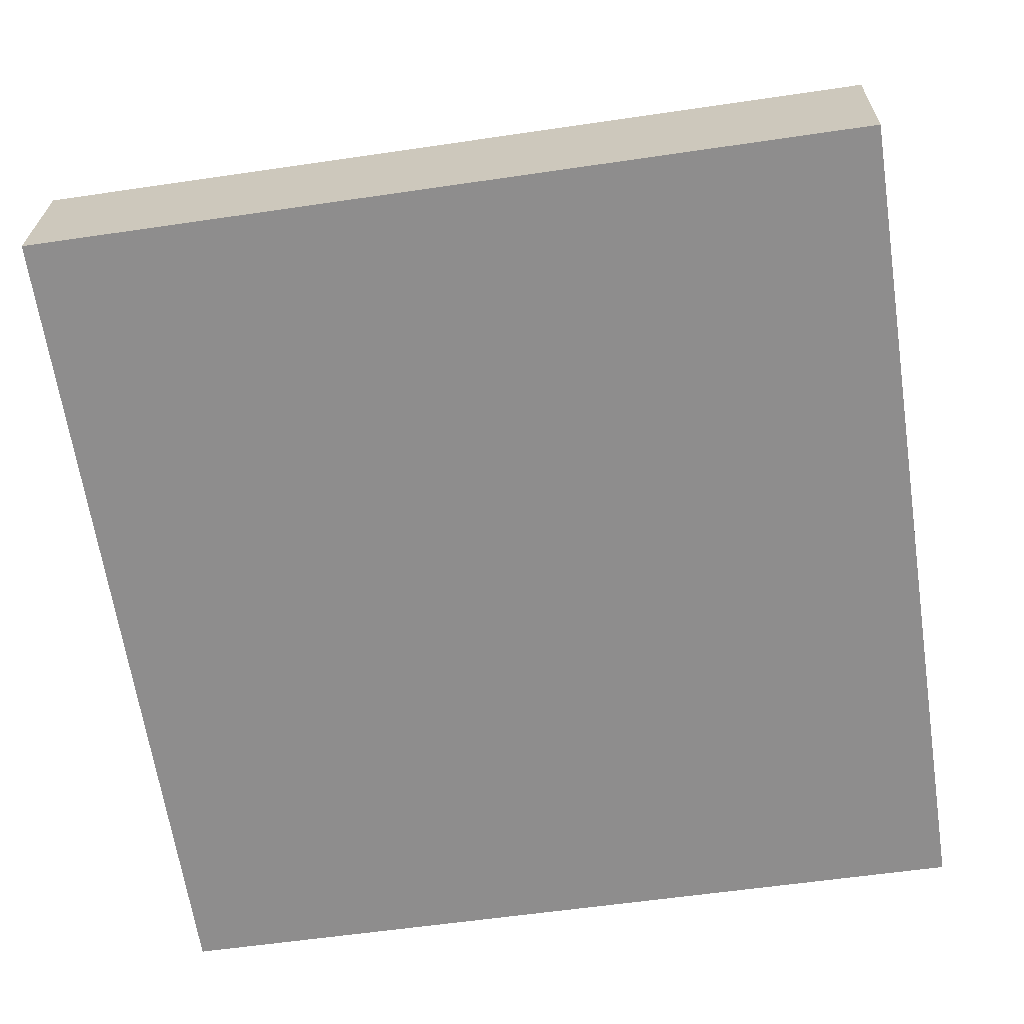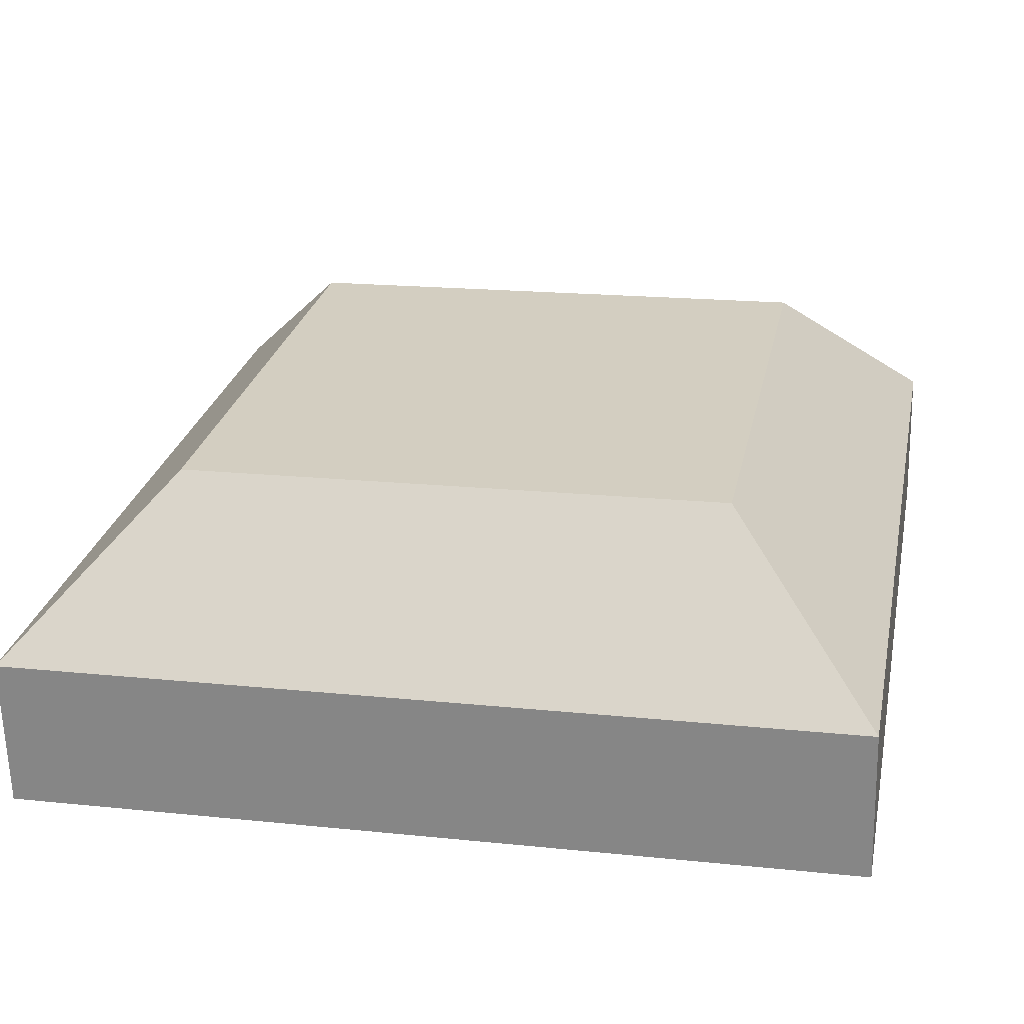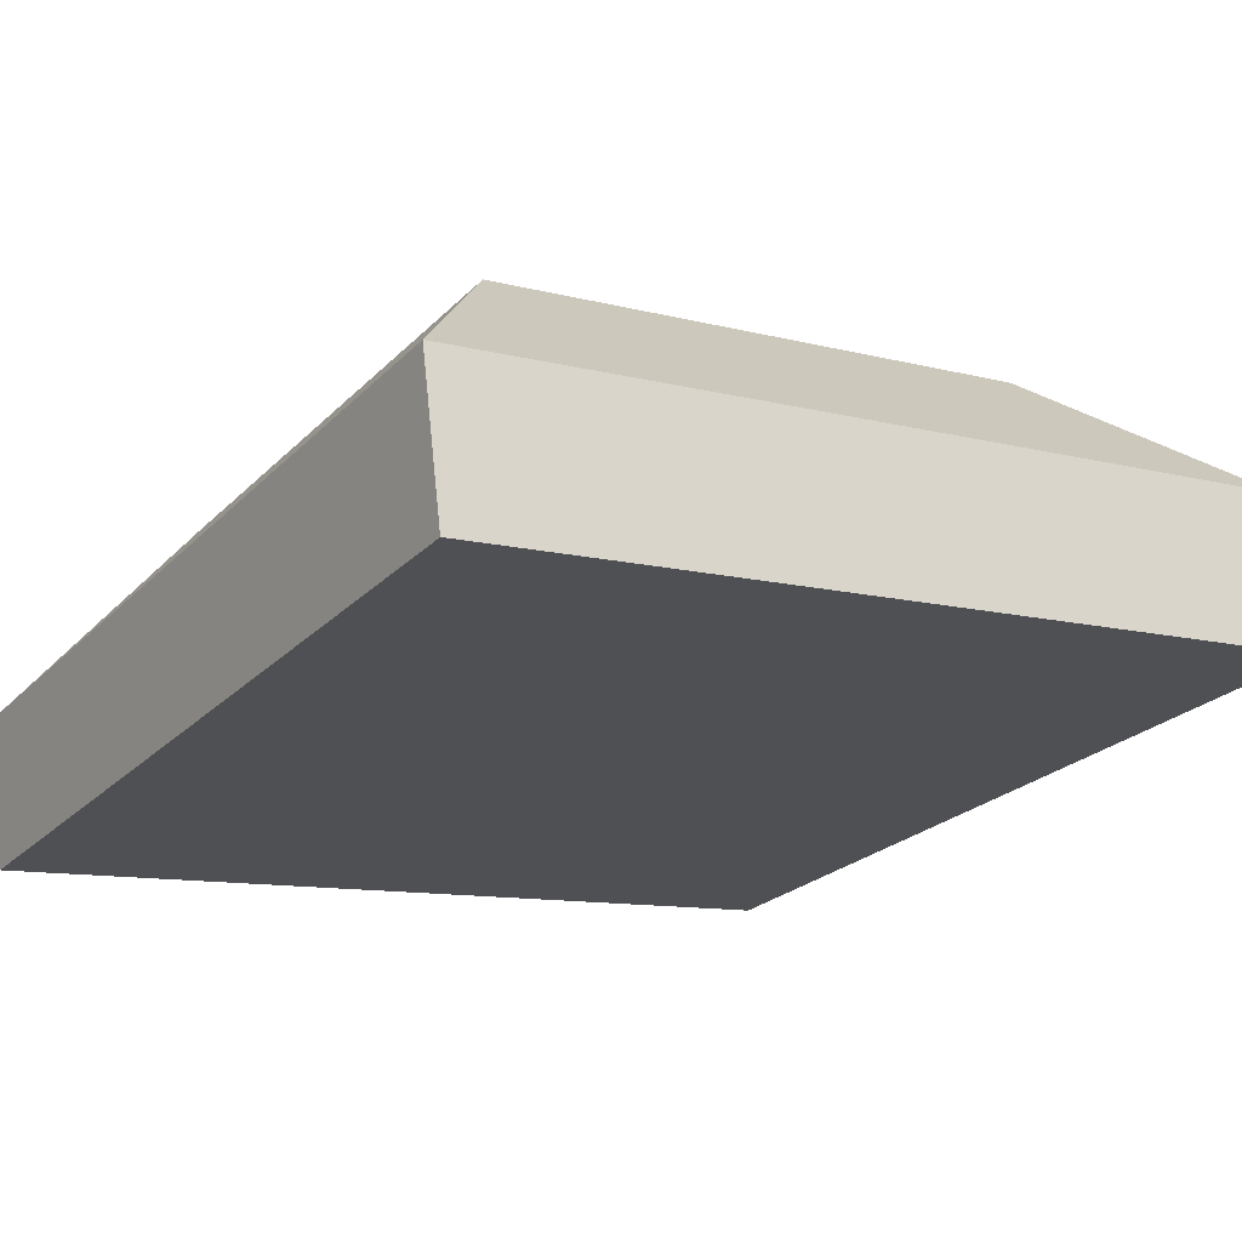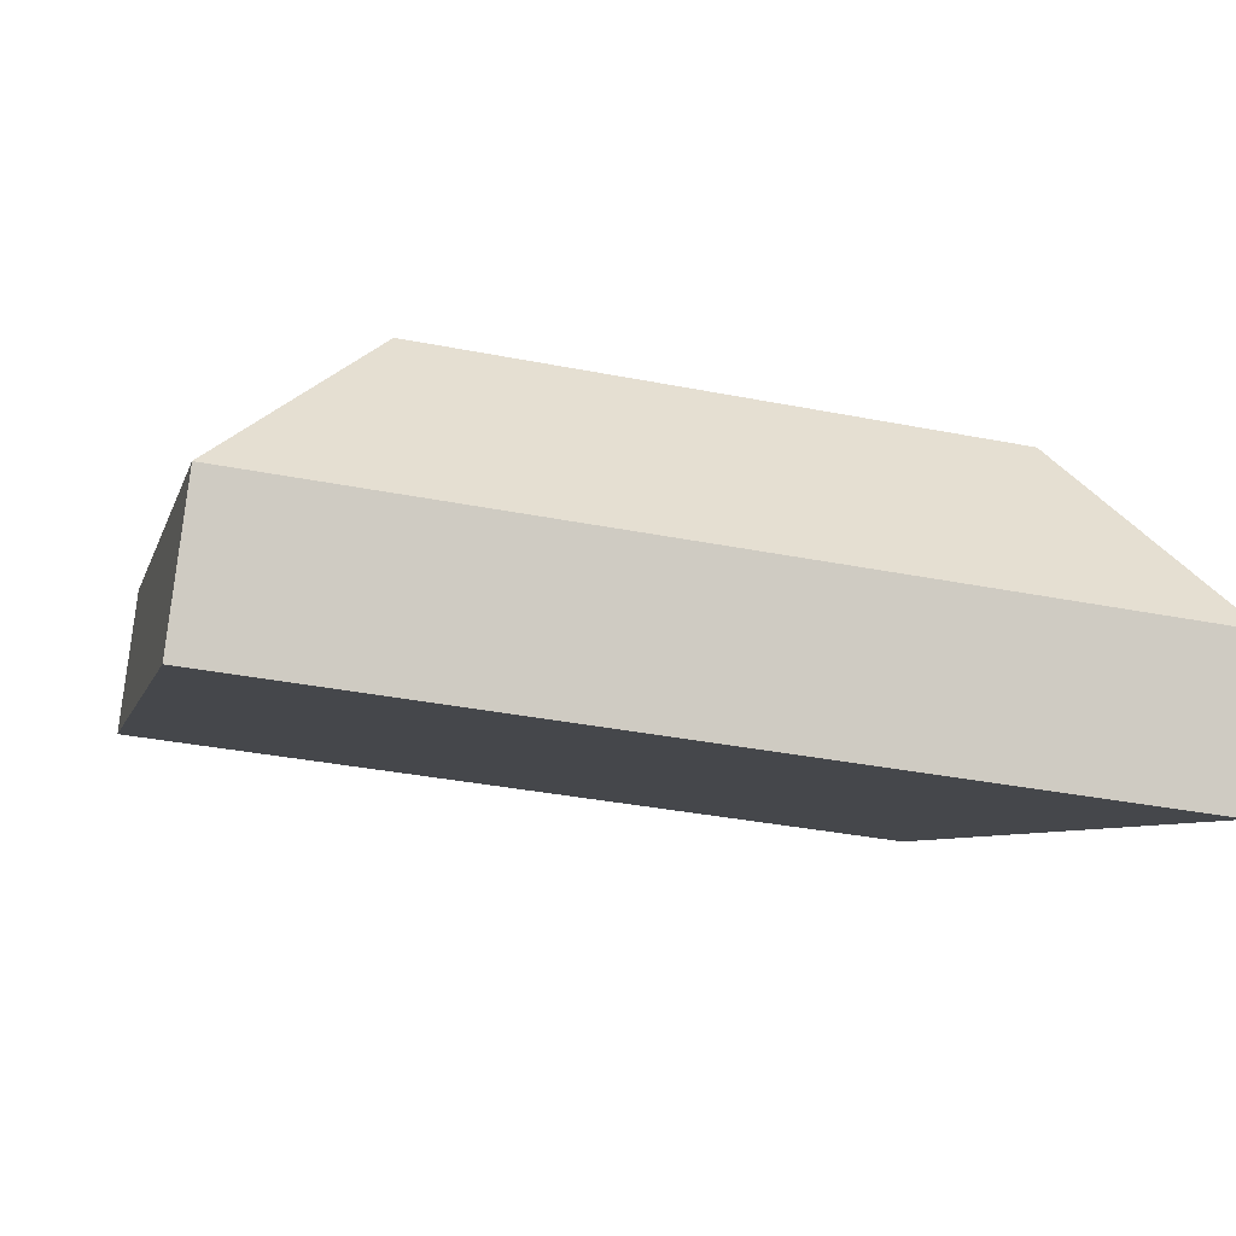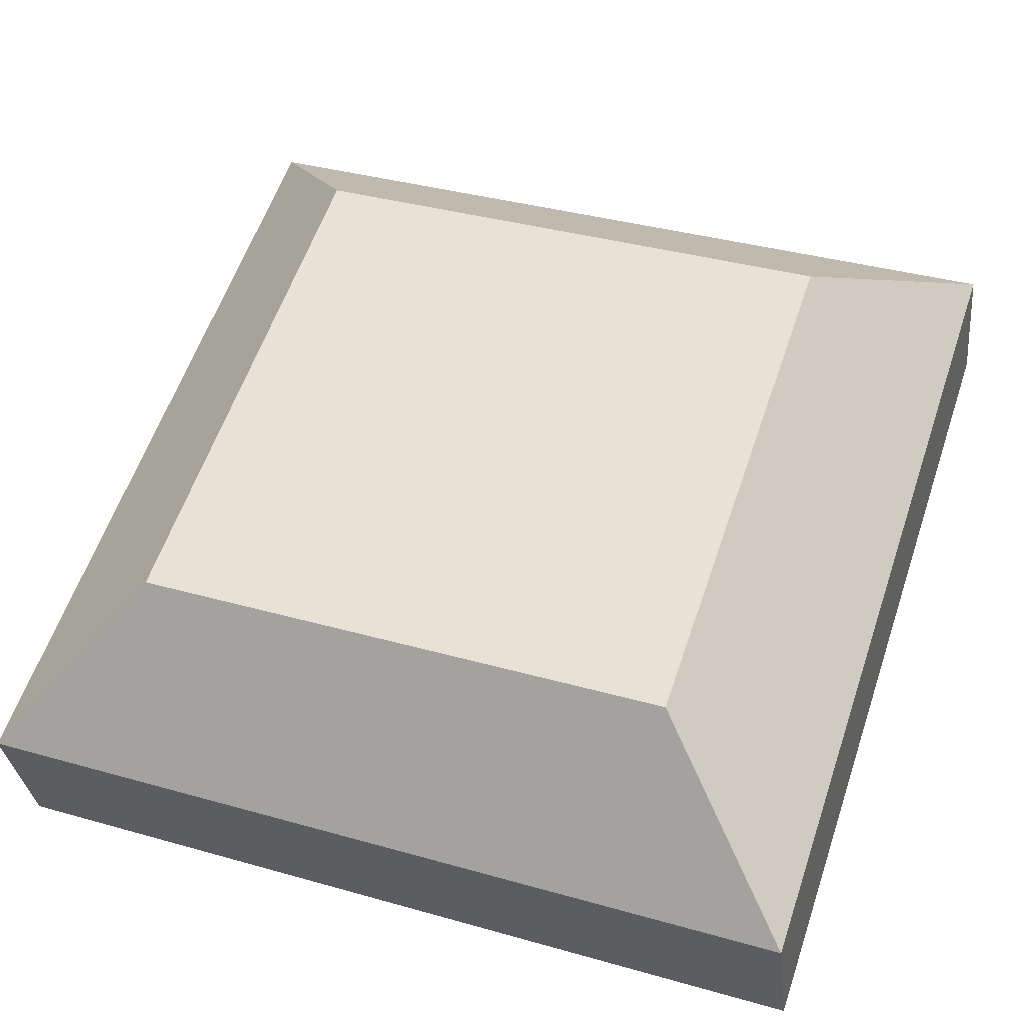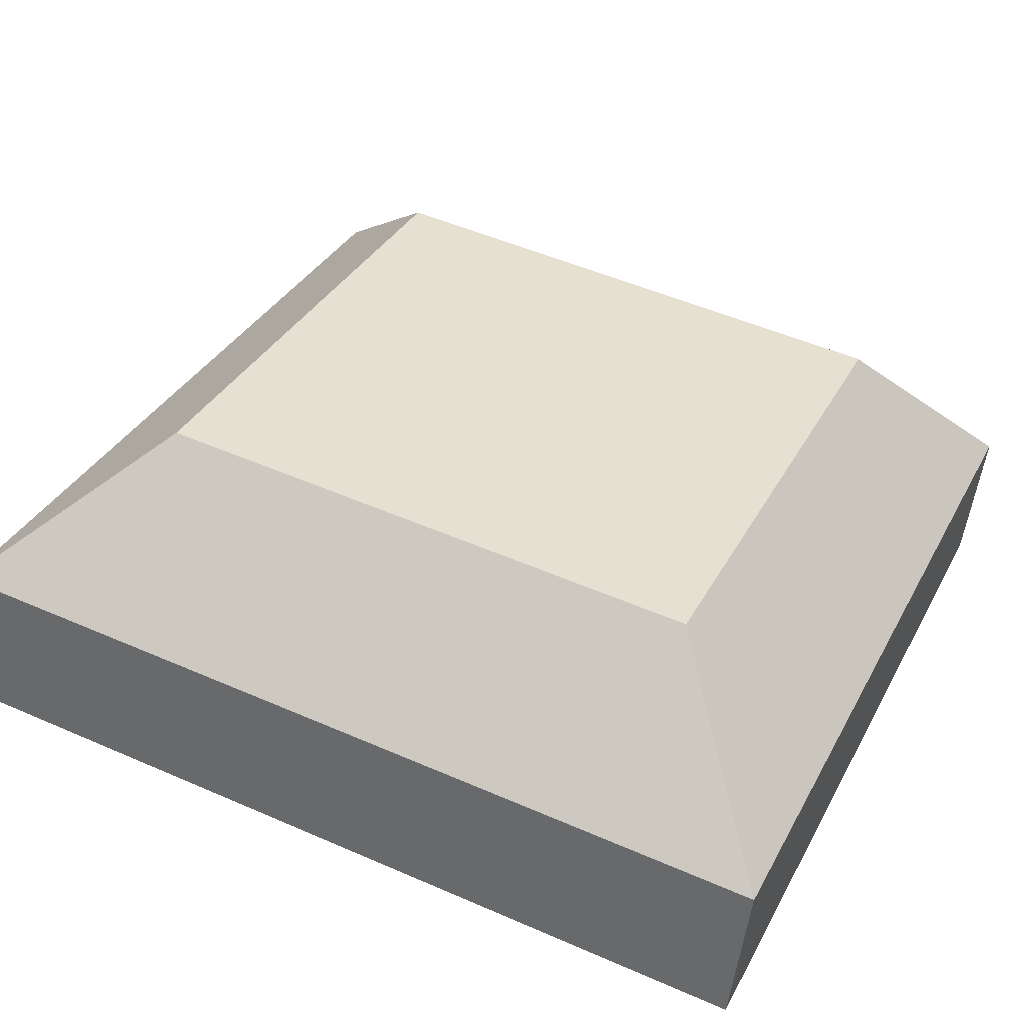
<metadata>
{"format":"obj","ext":"obj","renderer":"f3d","projection":"perspective","resolution":1024,"background":"white","views":[{"elev":-57.7,"azim":-171.3,"up":"+Y"},{"elev":18.3,"azim":11.4,"up":"+Y"},{"elev":-23.9,"azim":57.6,"up":"+Y"},{"elev":-6.0,"azim":-102.7,"up":"+Y"},{"elev":58.6,"azim":108.7,"up":"+Y"},{"elev":34.0,"azim":-65.5,"up":"+Y"}]}
</metadata>
<code>
o mesh56/mesh56-geometry#mesh56-geometry
v -0.2426 0.05151 0.05616
v -0.2296 0.04615 -0.005995
v -0.2426 0.05748 0.008595
v -0.2296 0.03692 0.0675
v -0.3027 0.04615 -0.005995
v -0.2897 0.05151 0.05616
v -0.2296 0.03318 -0.007622
v -0.3027 0.03692 0.0675
v -0.3027 0.03318 -0.007622
v -0.2897 0.05748 0.008595
v -0.2296 0.02396 0.06587
v -0.3027 0.02396 0.06587
f 1 2 3
f 3 2 1
f 4 2 1
f 1 2 4
f 2 5 3
f 3 5 2
f 1 3 6
f 6 3 1
f 4 7 2
f 2 7 4
f 4 1 8
f 8 1 4
f 2 9 5
f 5 9 2
f 3 5 10
f 10 5 3
f 6 3 10
f 10 3 6
f 1 6 8
f 8 6 1
f 4 11 7
f 7 11 4
f 7 9 2
f 2 9 7
f 4 8 11
f 11 8 4
f 5 9 12
f 12 9 5
f 10 5 8
f 8 5 10
f 10 8 6
f 6 8 10
f 11 9 7
f 7 9 11
f 11 8 12
f 12 8 11
f 12 9 11
f 11 9 12
f 5 12 8
f 8 12 5

</code>
